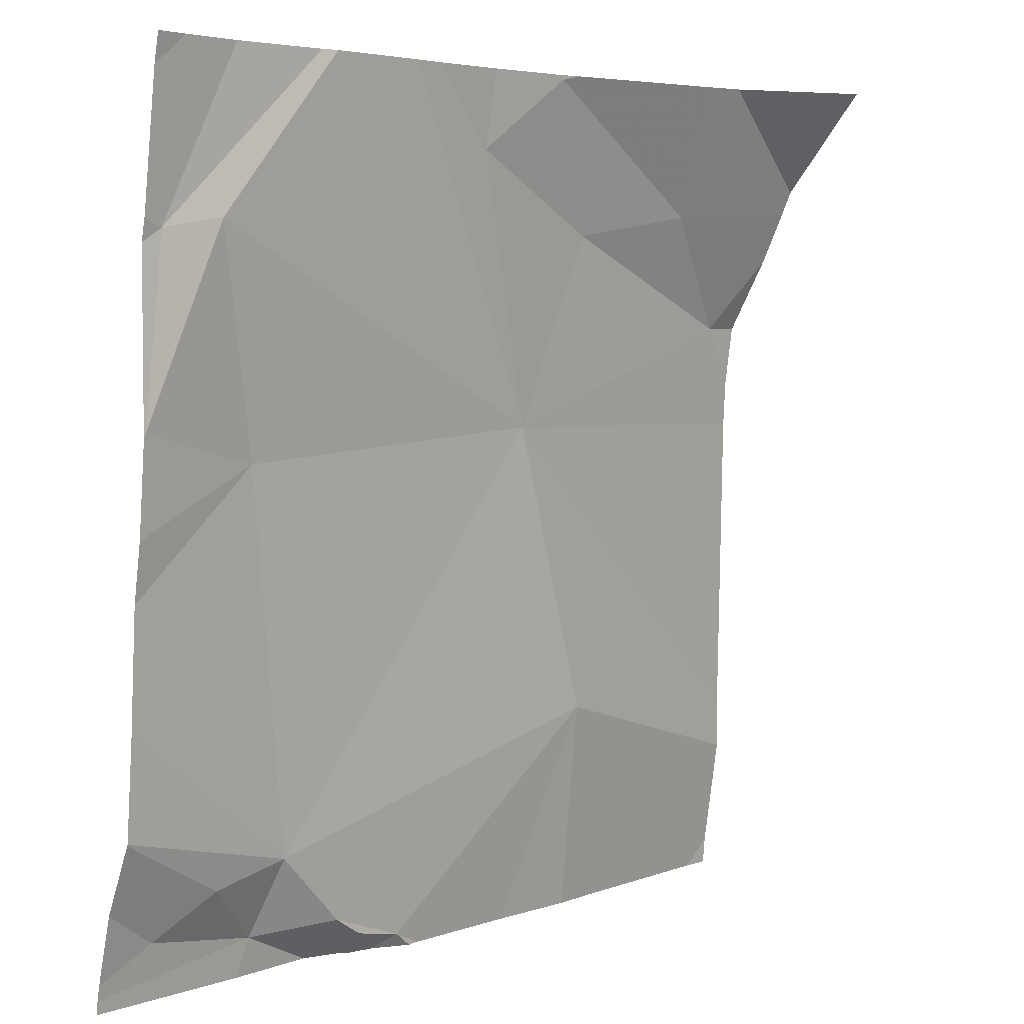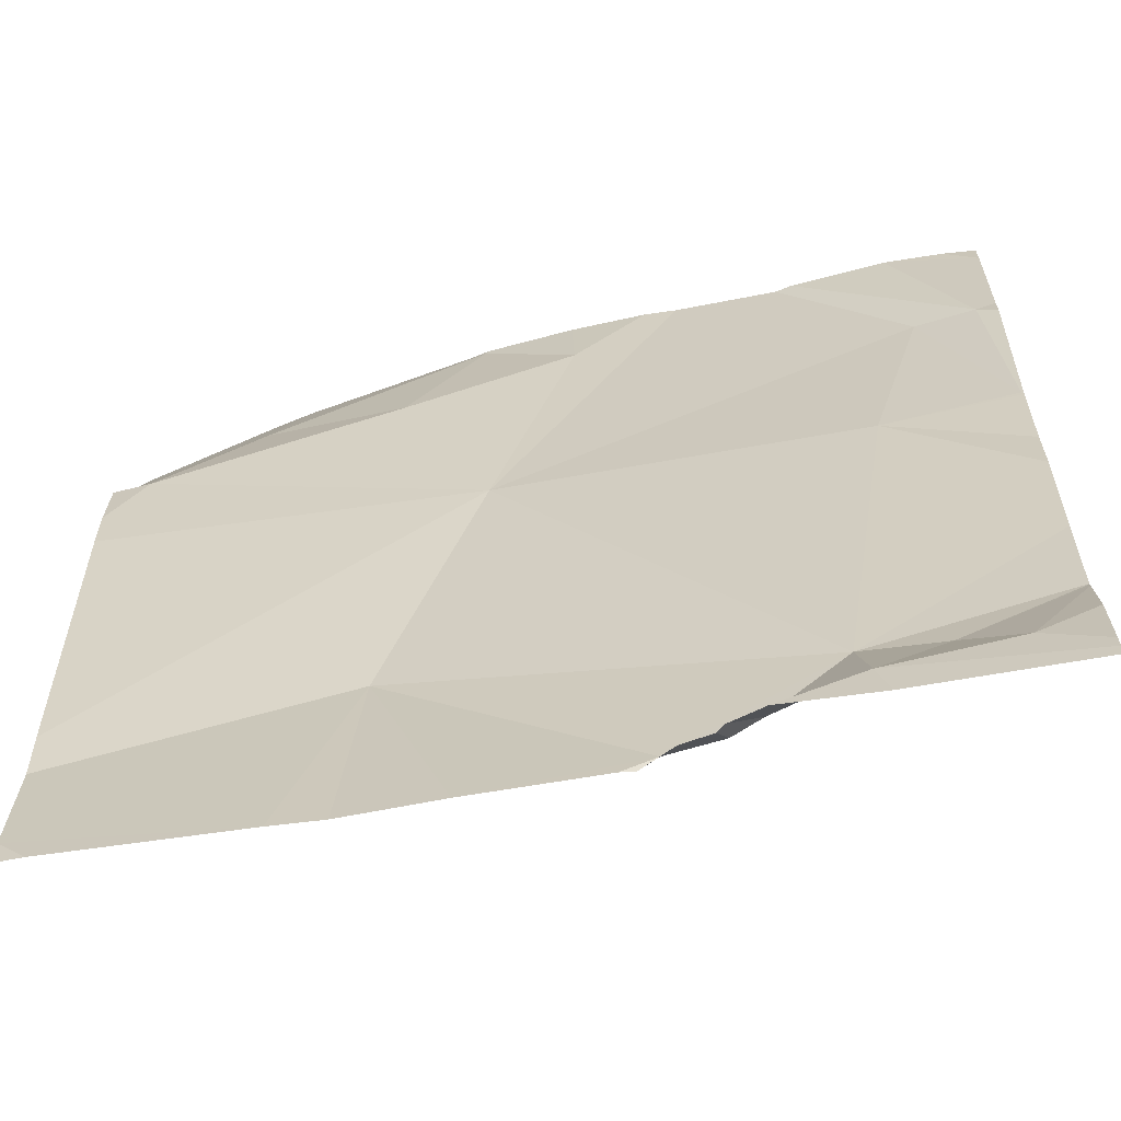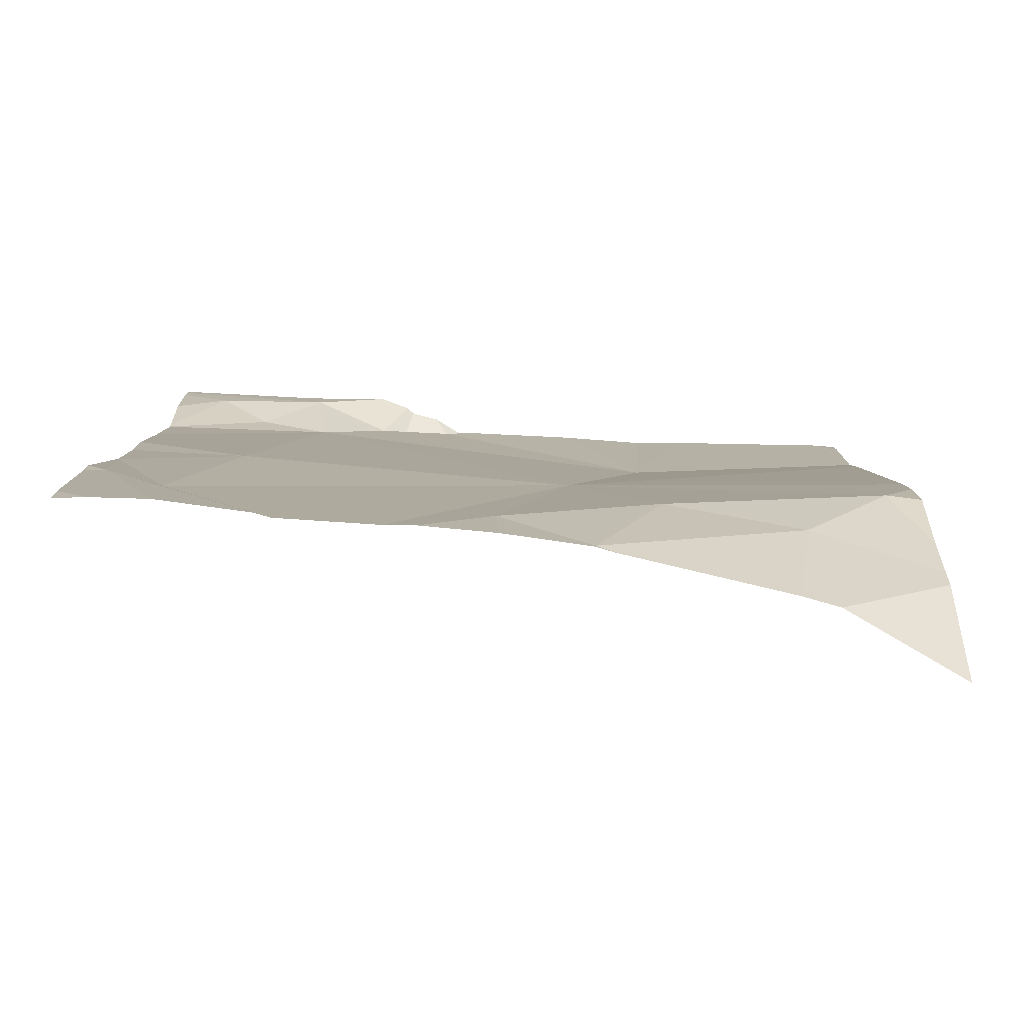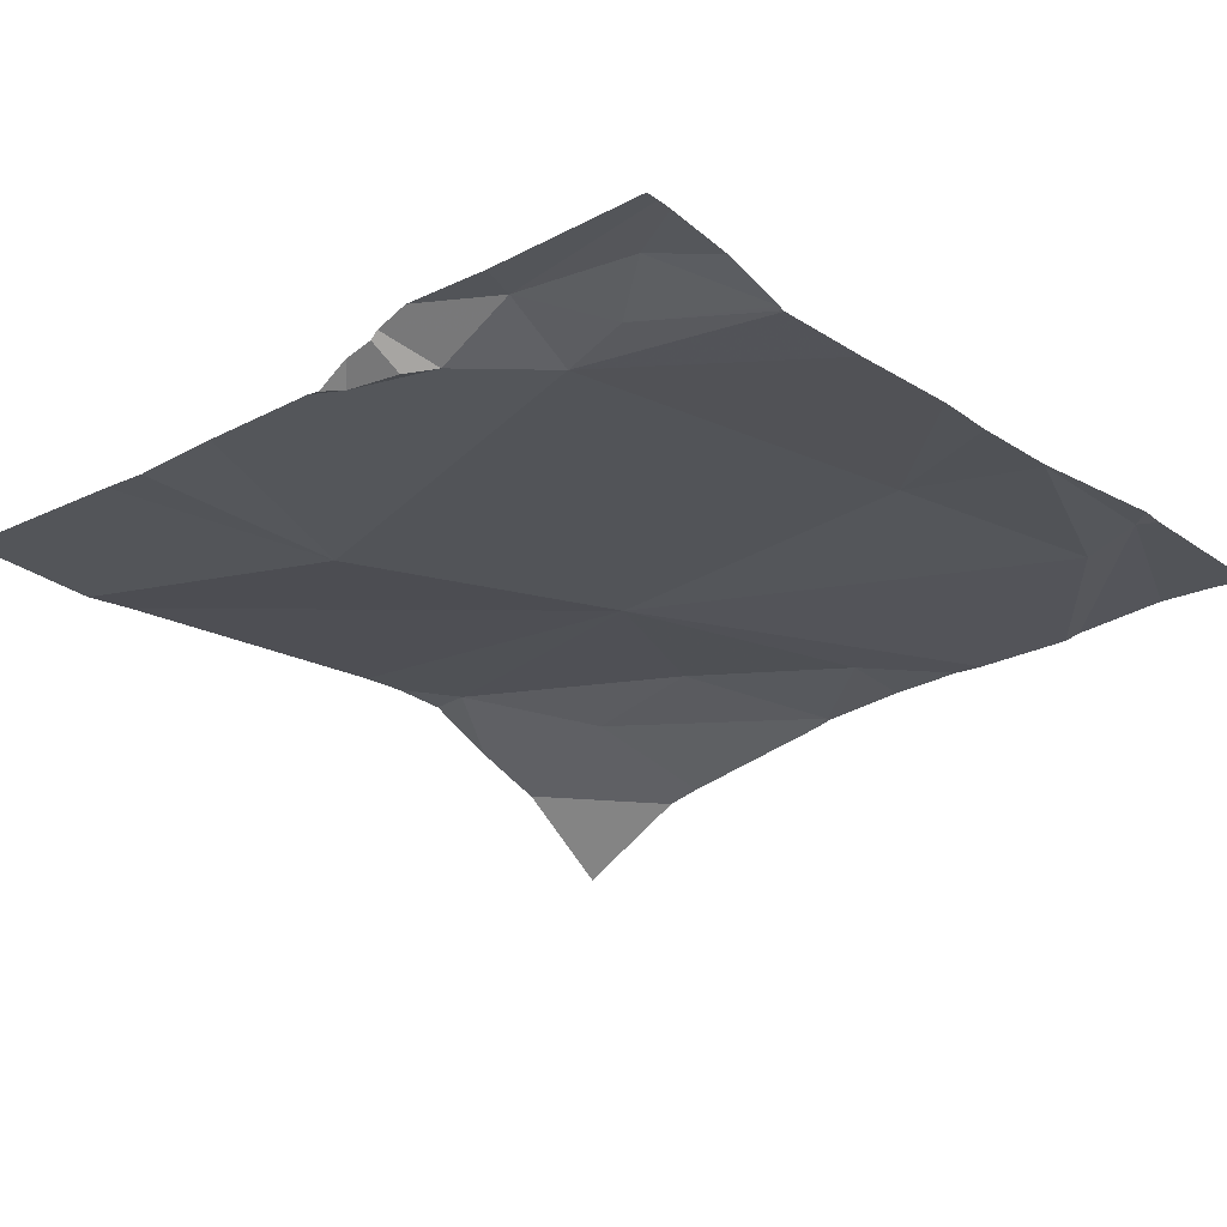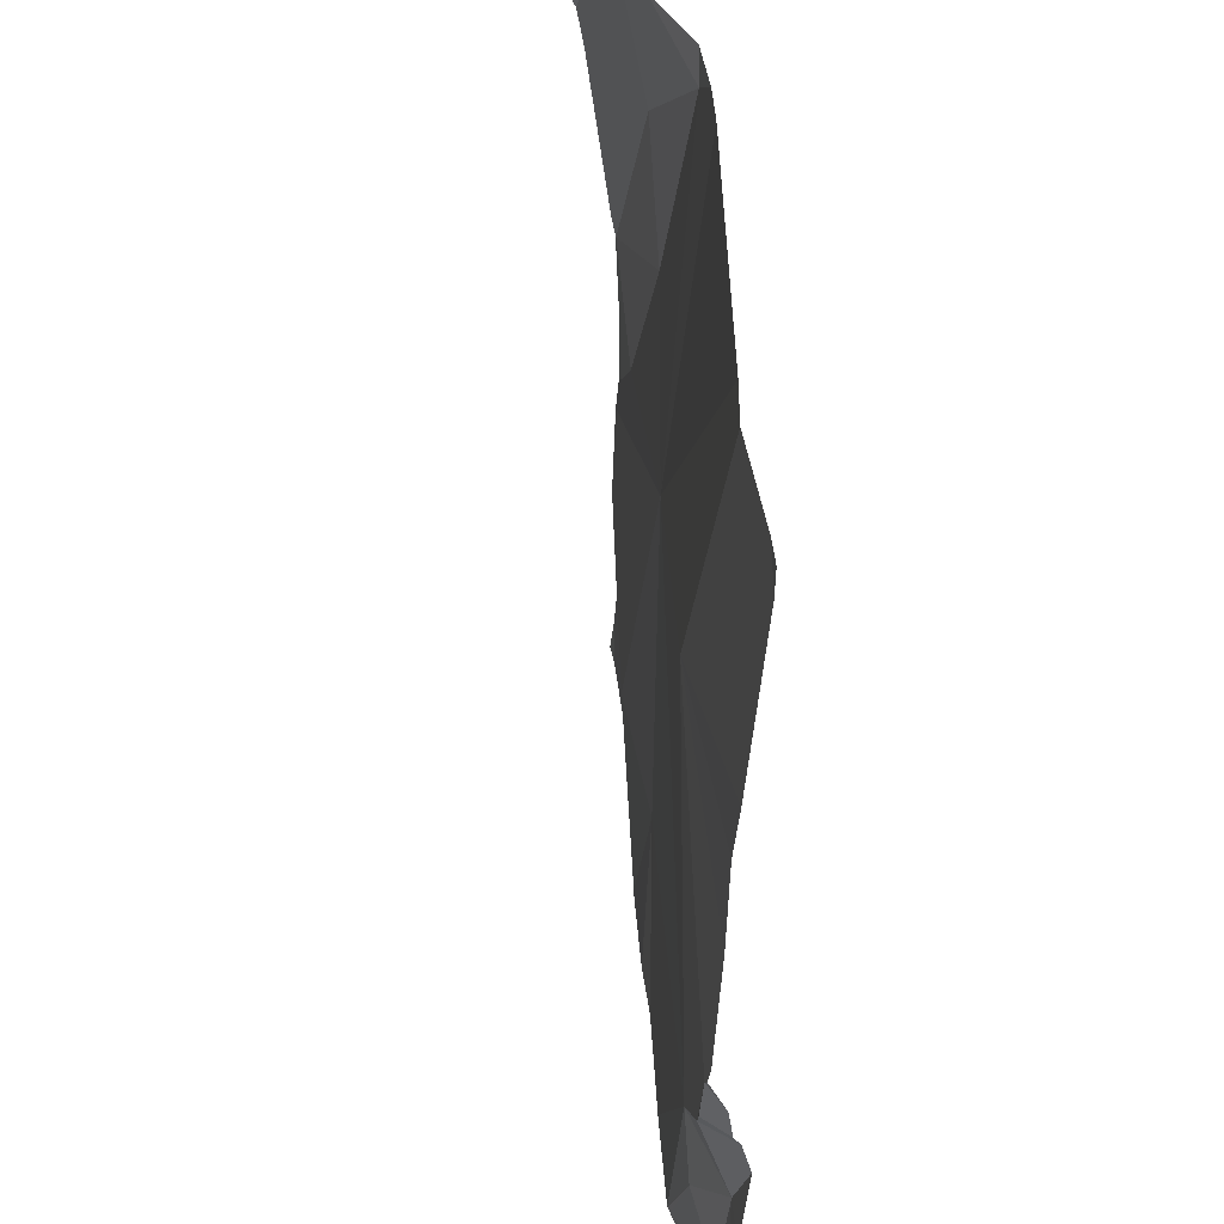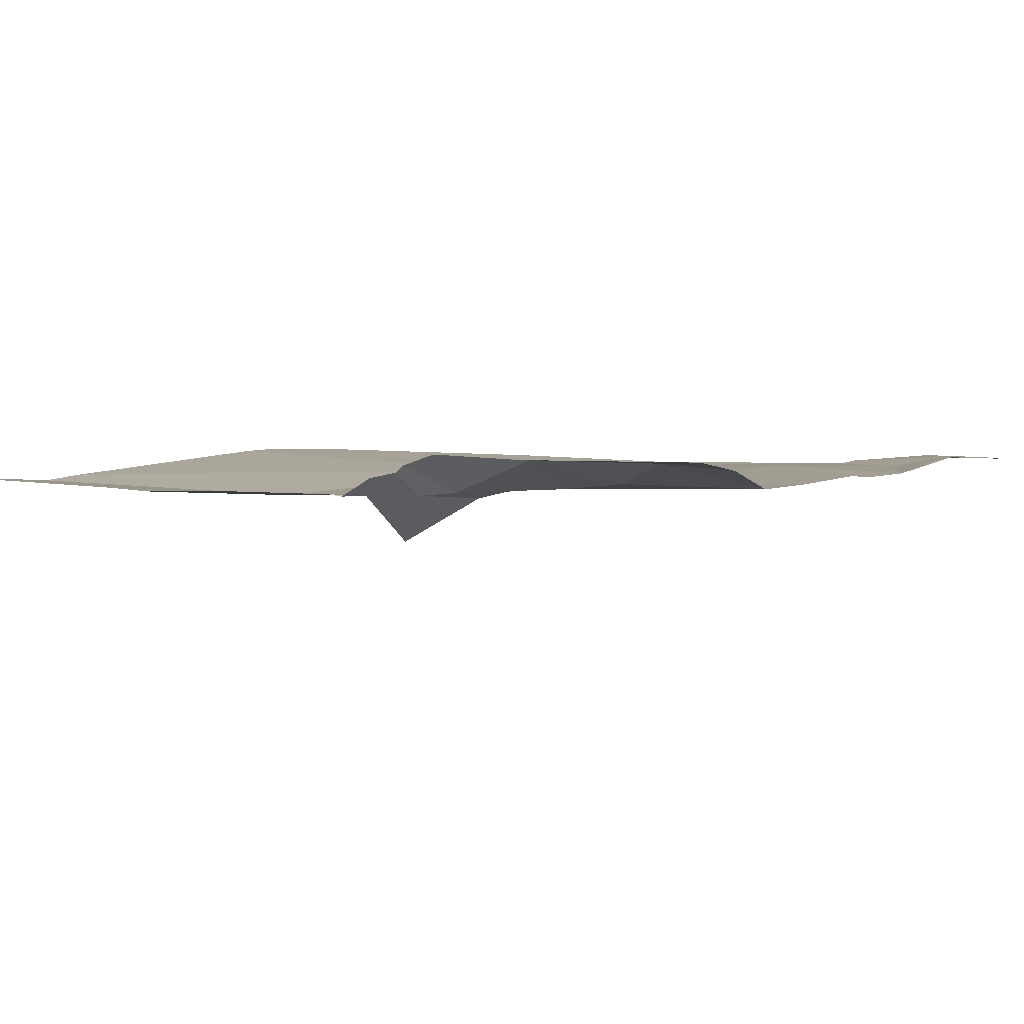
<metadata>
{"format":"obj","ext":"obj","renderer":"f3d","projection":"perspective","resolution":1024,"background":"white","views":[{"elev":4.3,"azim":128.1,"up":"+Y"},{"elev":-57.8,"azim":8.0,"up":"+Y"},{"elev":3.7,"azim":179.9,"up":"+Z"},{"elev":-17.5,"azim":42.7,"up":"+Z"},{"elev":-48.2,"azim":-95.7,"up":"+Y"},{"elev":8.7,"azim":30.6,"up":"+Z"}]}
</metadata>
<code>
v -86.27 231.2 500.8
v -86.27 231.3 500.8
v -87.07 231.4 500.7
v -86.91 231.4 500.7
v -87.18 231.3 500.7
v -86.36 231.5 500.7
v -86.49 231.5 500.7
v -86.37 231.5 500.7
v -86.27 231.4 500.7
v -86.83 231.5 500.7
v -86.81 231.2 500.7
v -86.64 231.5 500.7
v -86.91 230.8 500.7
v -86.85 231.5 500.7
v -86.27 230.6 500.8
v -86.61 231.5 500.7
v -86.47 230.6 500.8
v -86.93 230.6 500.8
v -86.29 231.4 500.7
v -86.82 230.6 500.8
v -86.45 230.6 500.8
v -86.56 230.6 500.8
v -86.48 230.7 500.8
v -86.27 231.2 500.8
v -86.42 231.1 500.8
v -86.36 231.4 500.7
v -86.48 231.5 500.7
v -86.73 231.5 500.7
v -86.39 230.7 500.8
v -86.33 230.7 500.8
v -86.59 230.6 500.8
v -86.59 230.6 500.8
v -86.73 231.5 500.7
v -86.98 230.6 500.8
v -86.27 230.6 500.8
v -86.29 230.6 500.8
v -86.65 230.6 500.8
v -87.04 231.5 500.6
v -87.22 230.6 500.7
v -87.22 231.2 500.7
v -87.22 231.3 500.7
v -87.22 231.3 500.7
v -87.22 231.1 500.7
v -87.22 231.4 500.6
v -87.22 231.4 500.6
v -87.22 230.7 500.7
v -87.22 230.8 500.7
v -86.27 231.2 500.8
v -86.27 231.1 500.8
v -86.27 230.9 500.8
v -86.27 230.8 500.8
v -86.27 231 500.8
v -86.27 231.5 500.7
v -86.27 230.6 500.8
v -86.27 230.7 500.8
v -86.27 230.8 500.8
v -86.27 230.8 500.8
v -86.6 230.6 500.8
v -86.55 230.6 500.8
v -86.63 230.6 500.8
v -86.67 230.6 500.8
v -86.68 230.6 500.8
v -87.19 230.6 500.7
v -87.22 230.6 500.7
v -86.83 231.5 500.7
v -86.3 231.5 500.7
v -86.83 231.5 500.7
v -87.08 231.5 500.6
v -87.22 231.5 500.5
v -86.27 231.5 500.7
v -86.27 231.5 500.7
f 4 3 5
f 10 3 4
f 50 23 51
f 49 25 52
f 11 5 40
f 44 3 38
f 38 10 14
f 65 10 28
f 39 13 46
f 46 11 47
f 61 37 62
f 42 3 45
f 8 19 6
f 11 4 5
f 27 19 8
f 23 22 17
f 2 24 1
f 25 24 26
f 29 17 30
f 48 25 49
f 31 32 58
f 33 4 11
f 12 11 16
f 13 23 11
f 4 33 10
f 60 37 61
f 25 23 50
f 59 17 31
f 19 26 24
f 16 26 7
f 7 19 27
f 10 33 28
f 19 9 6
f 30 17 15
f 17 22 31
f 7 26 19
f 22 37 32
f 58 32 37
f 17 29 23
f 29 30 56
f 58 37 60
f 37 13 20
f 28 33 12
f 13 37 23
f 11 25 26
f 23 25 11
f 51 29 57
f 37 22 23
f 16 11 26
f 48 24 25
f 34 39 63
f 40 5 41
f 1 24 48
f 41 5 42
f 2 19 24
f 42 5 3
f 43 11 40
f 31 22 32
f 21 17 59
f 45 3 44
f 9 19 2
f 46 13 11
f 36 15 17
f 47 11 43
f 36 17 21
f 12 33 11
f 14 10 67
f 51 23 29
f 52 25 50
f 20 13 18
f 6 53 66
f 54 30 15
f 18 13 34
f 34 13 39
f 55 30 54
f 56 30 55
f 6 9 53
f 57 29 56
f 35 15 36
f 62 37 20
f 38 3 10
f 63 39 64
f 66 53 70
f 67 10 65
f 68 44 38
f 69 44 68
f 70 53 71

</code>
